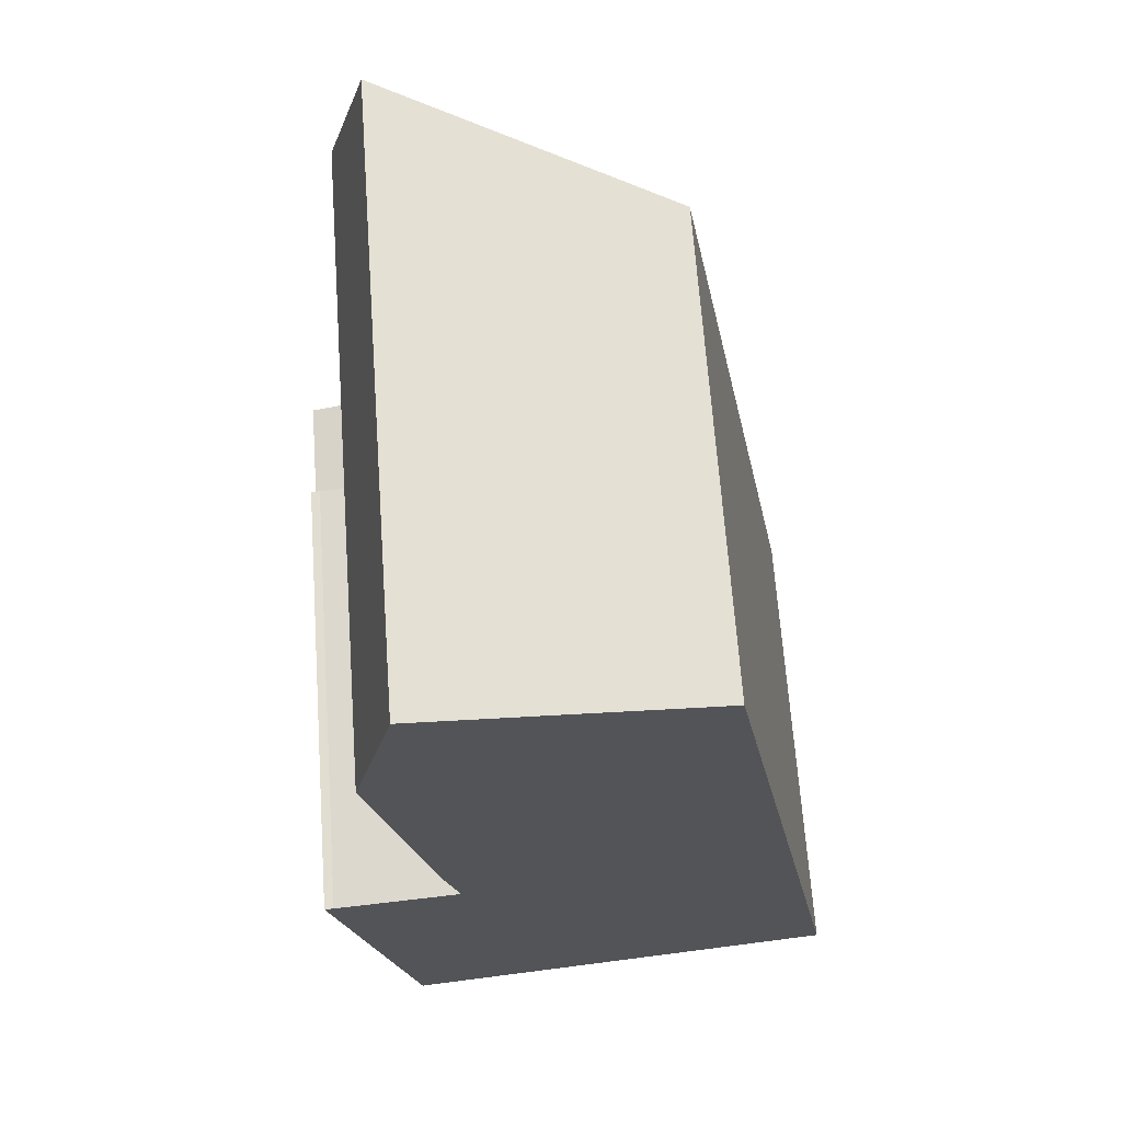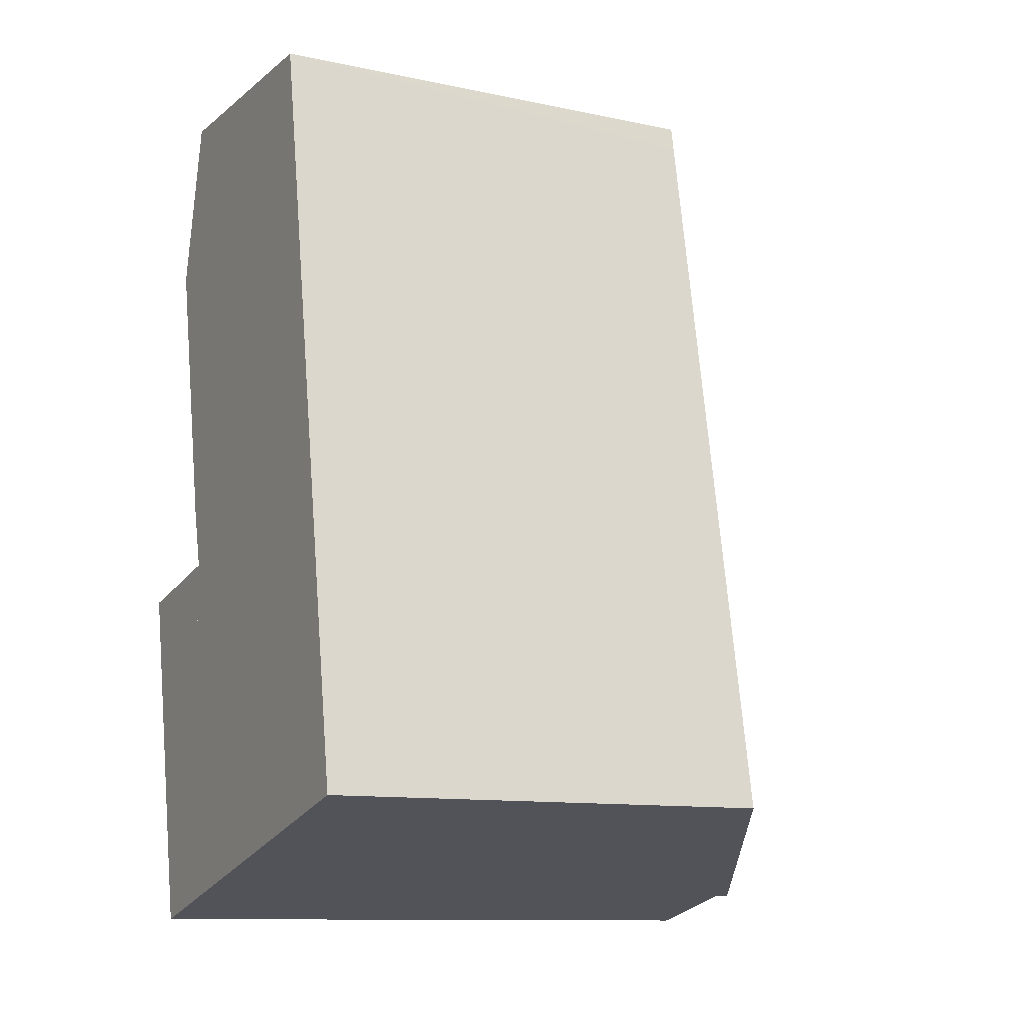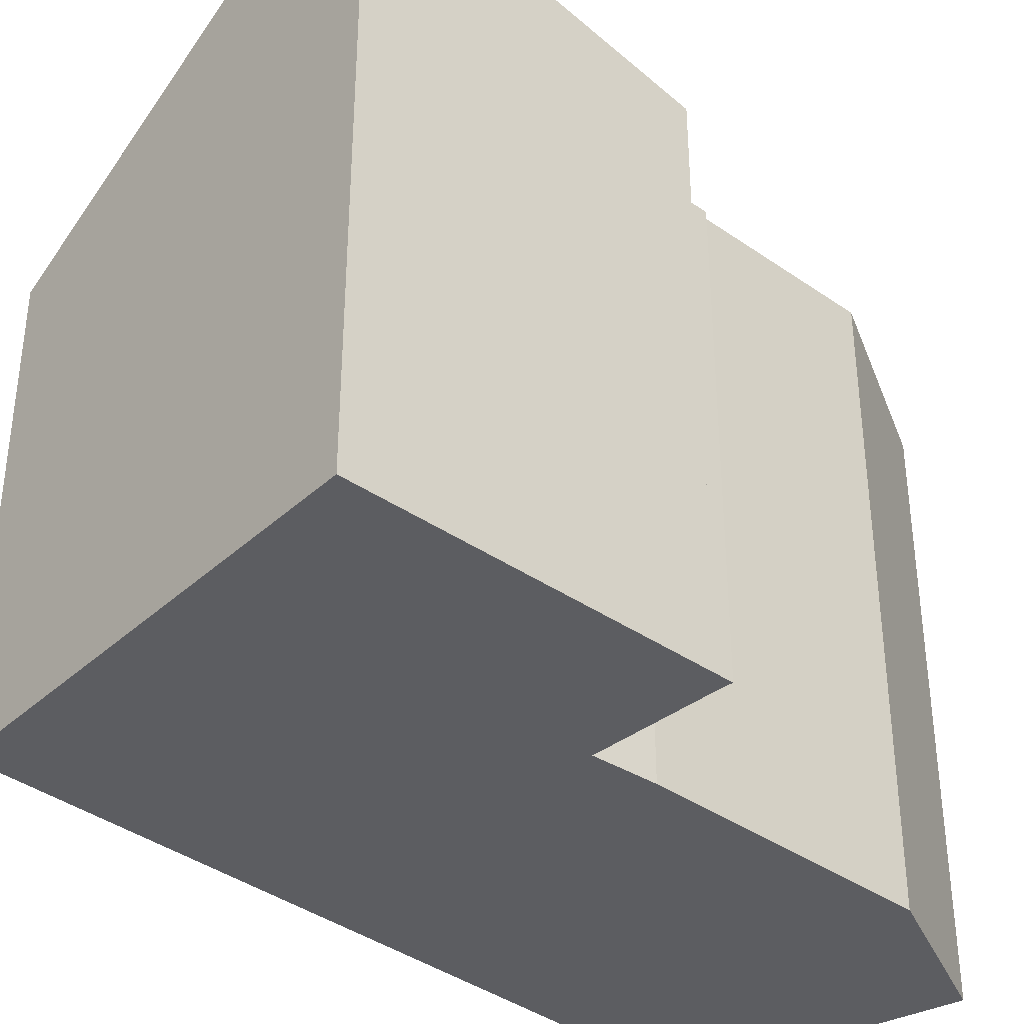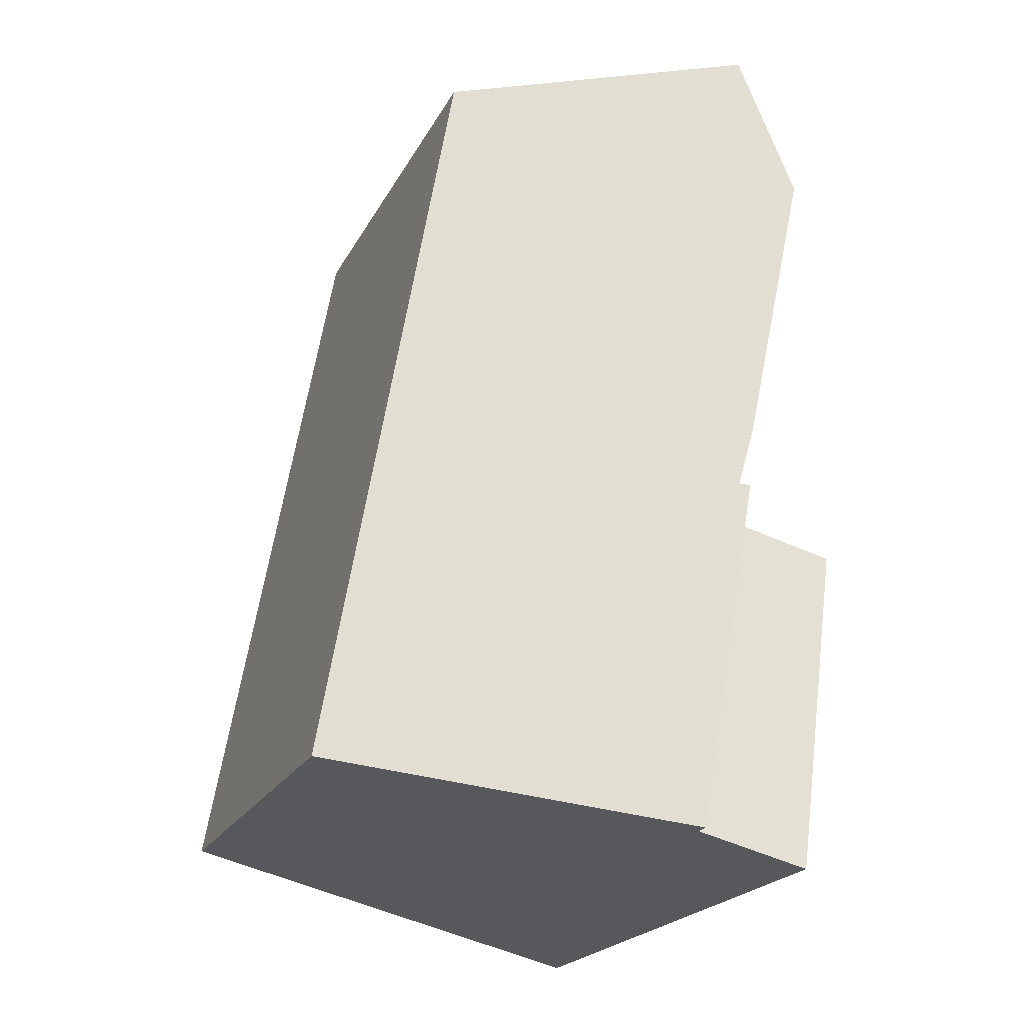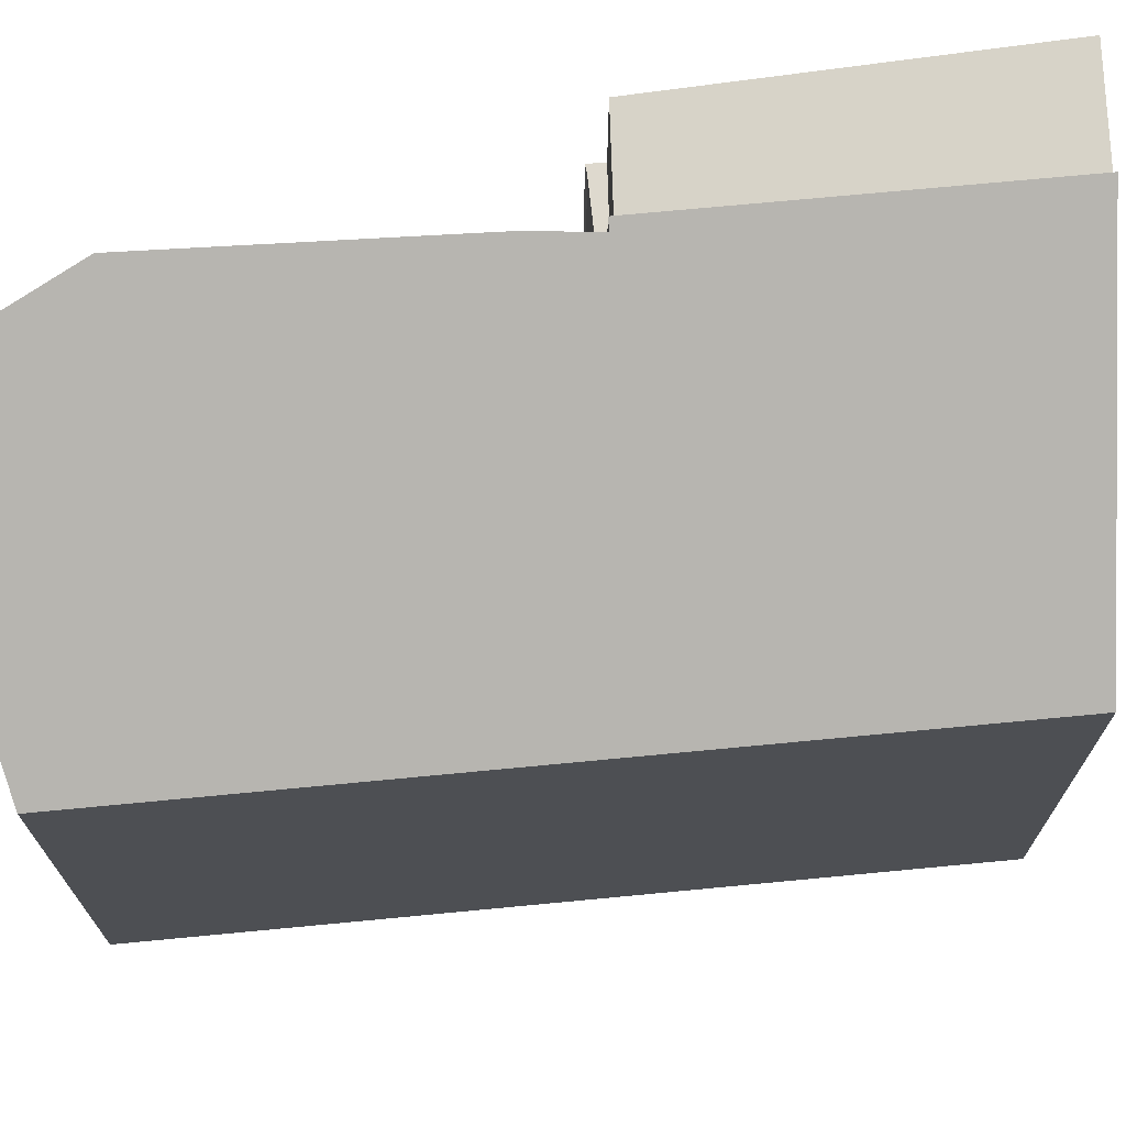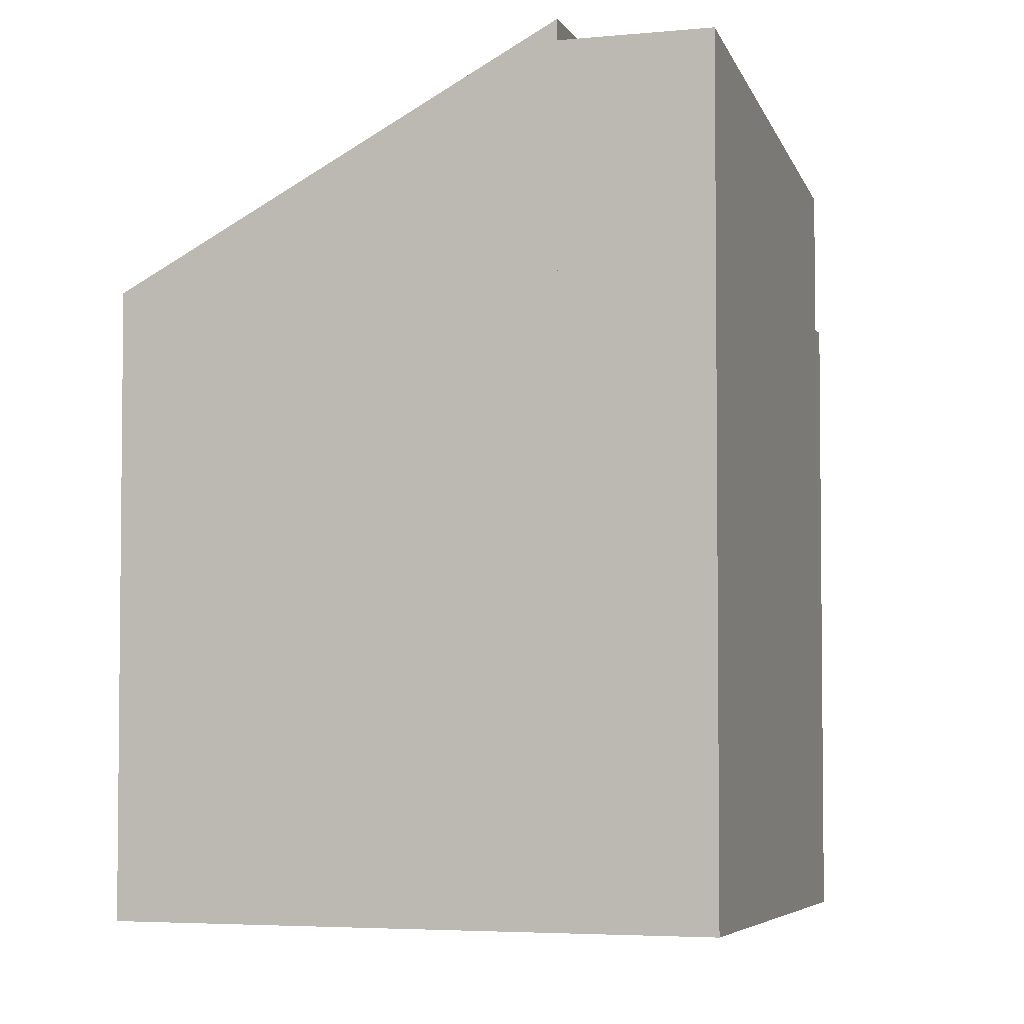
<metadata>
{"format":"obj","ext":"obj","renderer":"f3d","projection":"perspective","resolution":1024,"background":"white","views":[{"elev":66.6,"azim":-4.1,"up":"+Z"},{"elev":-11.3,"azim":62.8,"up":"+Z"},{"elev":-37.0,"azim":-144.3,"up":"+Y"},{"elev":-21.2,"azim":159.1,"up":"+Z"},{"elev":71.4,"azim":74.5,"up":"+Y"},{"elev":-4.1,"azim":-174.9,"up":"+Y"}]}
</metadata>
<code>
v  0.096 12.1 -0.435
v  3.366 12.1 0.54
v  3.395 12.1 0.376
v  0.246 12.1 0.019
v  0 12.1 7.412e-16
v  0 0 0
v  0.246 -1.163e-18 0.019
v  3.366 -3.307e-17 0.54
v  3.395 -2.302e-17 0.376
v  0.096 2.664e-17 -0.435
v  3.395 16.87 0.376
v  13.65 12.16 -6.541
v  4.997 16.87 -8.668
v  3.366 16.87 0.54
v  3.615 16.73 0.582
v  3.177 16.81 2.214
v  2.462 16.87 5.639
v  1.617 16.93 9.69
v  1.691 16.87 9.994
v  2.682 15.97 14.08
v  9.37 12.51 13.79
v  13.3 12.16 -4.592
v  12.05 12.16 2.504
v  10.17 12.16 13.1
v  10.05 12.16 13.76
v  10.07 12.16 13.67
v  2.682 -8.622e-16 14.08
v  10.05 -8.424e-16 13.76
v  9.37 -8.442e-16 13.79
v  3.615 -3.564e-17 0.582
v  10.07 -8.369e-16 13.67
v  10.17 -8.02e-16 13.1
v  12.05 -1.533e-16 2.504
v  13.65 4.005e-16 -6.541
v  13.3 2.812e-16 -4.592
v  4.997 5.308e-16 -8.668
v  3.177 -1.356e-16 2.214
v  1.617 -5.933e-16 9.69
v  2.462 -3.453e-16 5.639
v  1.691 -6.12e-16 9.994
v  0.096 14.92 -0.435
v  4.997 16.46 -8.668
v  2.066 16.46 -9.389
v  3.395 14.92 0.376
v  2.066 5.749e-16 -9.389
g defaultobject
f 1 2 3
f 2 1 4
f 4 1 5
f 6 4 5
f 4 6 7
f 7 2 4
f 2 7 8
f 8 3 2
f 3 8 9
f 9 1 3
f 1 9 10
f 10 5 1
f 5 10 6
f 7 9 8
f 9 7 10
f 10 7 6
f 11 12 13
f 12 11 14
f 12 14 15
f 12 15 16
f 12 16 17
f 12 17 18
f 12 18 19
f 12 19 20
f 12 20 21
f 12 21 22
f 22 21 23
f 23 21 24
f 24 21 25
f 24 25 26
f 27 21 20
f 21 27 25
f 25 27 28
f 28 27 29
f 8 15 14
f 15 8 30
f 28 26 25
f 26 28 24
f 24 28 23
f 23 28 22
f 22 28 31
f 22 31 32
f 22 32 33
f 22 33 12
f 12 33 34
f 34 33 35
f 12 36 13
f 36 12 34
f 36 11 13
f 11 36 14
f 14 36 8
f 8 36 9
f 15 37 16
f 37 15 30
f 37 17 16
f 17 37 18
f 18 37 38
f 38 37 39
f 38 19 18
f 19 38 20
f 20 38 27
f 27 38 40
f 34 9 36
f 9 34 35
f 9 35 33
f 9 33 30
f 30 33 37
f 37 33 32
f 37 32 39
f 39 32 38
f 38 32 40
f 40 32 27
f 27 32 31
f 27 31 28
f 27 28 29
f 8 9 30
f 41 42 43
f 42 41 44
f 10 44 41
f 44 10 9
f 44 36 42
f 36 44 9
f 36 43 42
f 43 36 45
f 45 41 43
f 41 45 10
f 10 36 9
f 36 10 45

</code>
